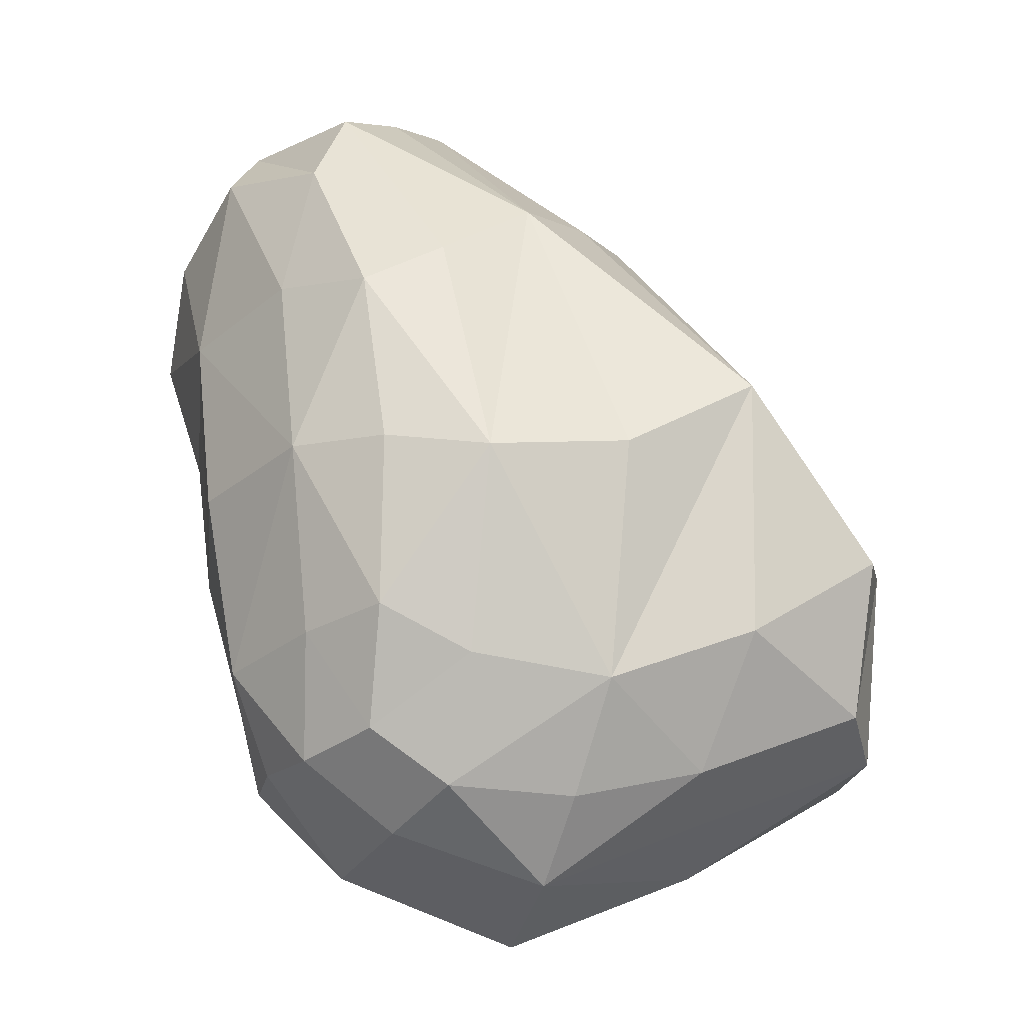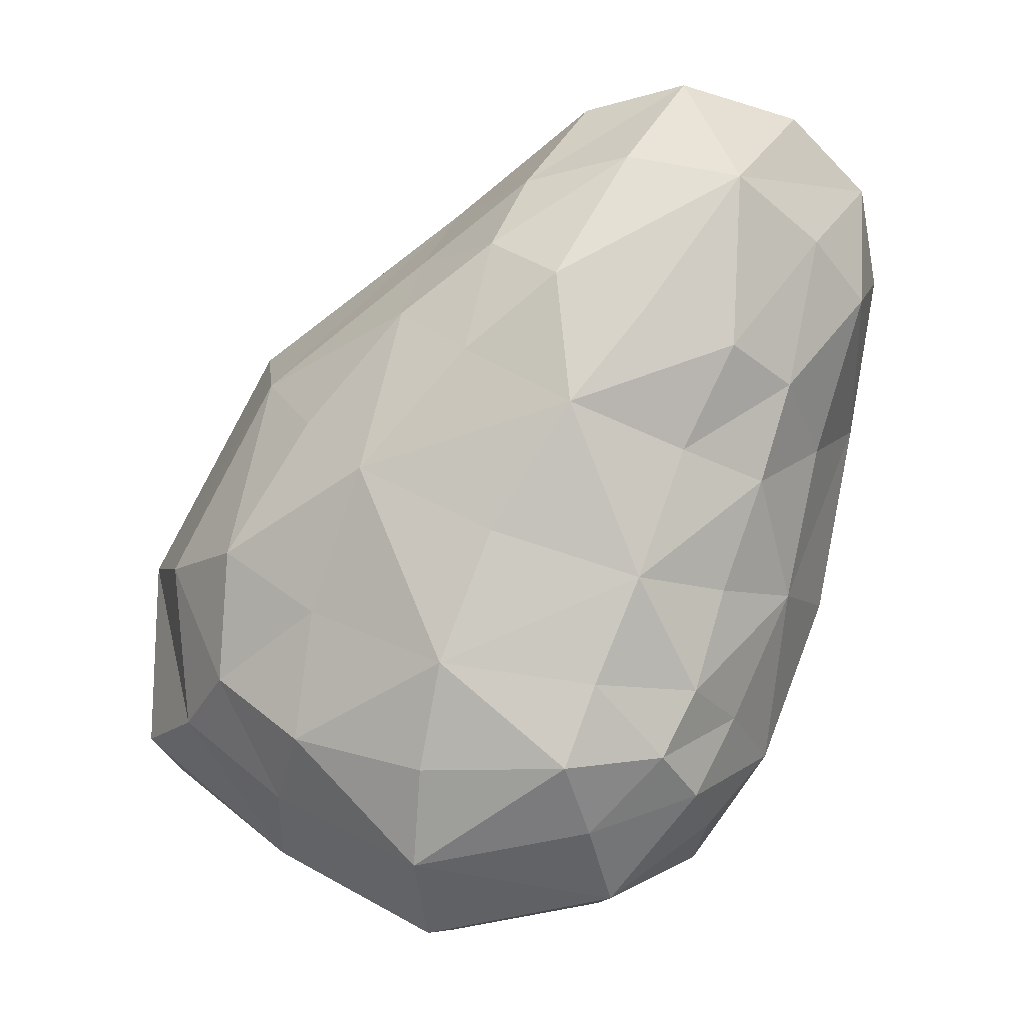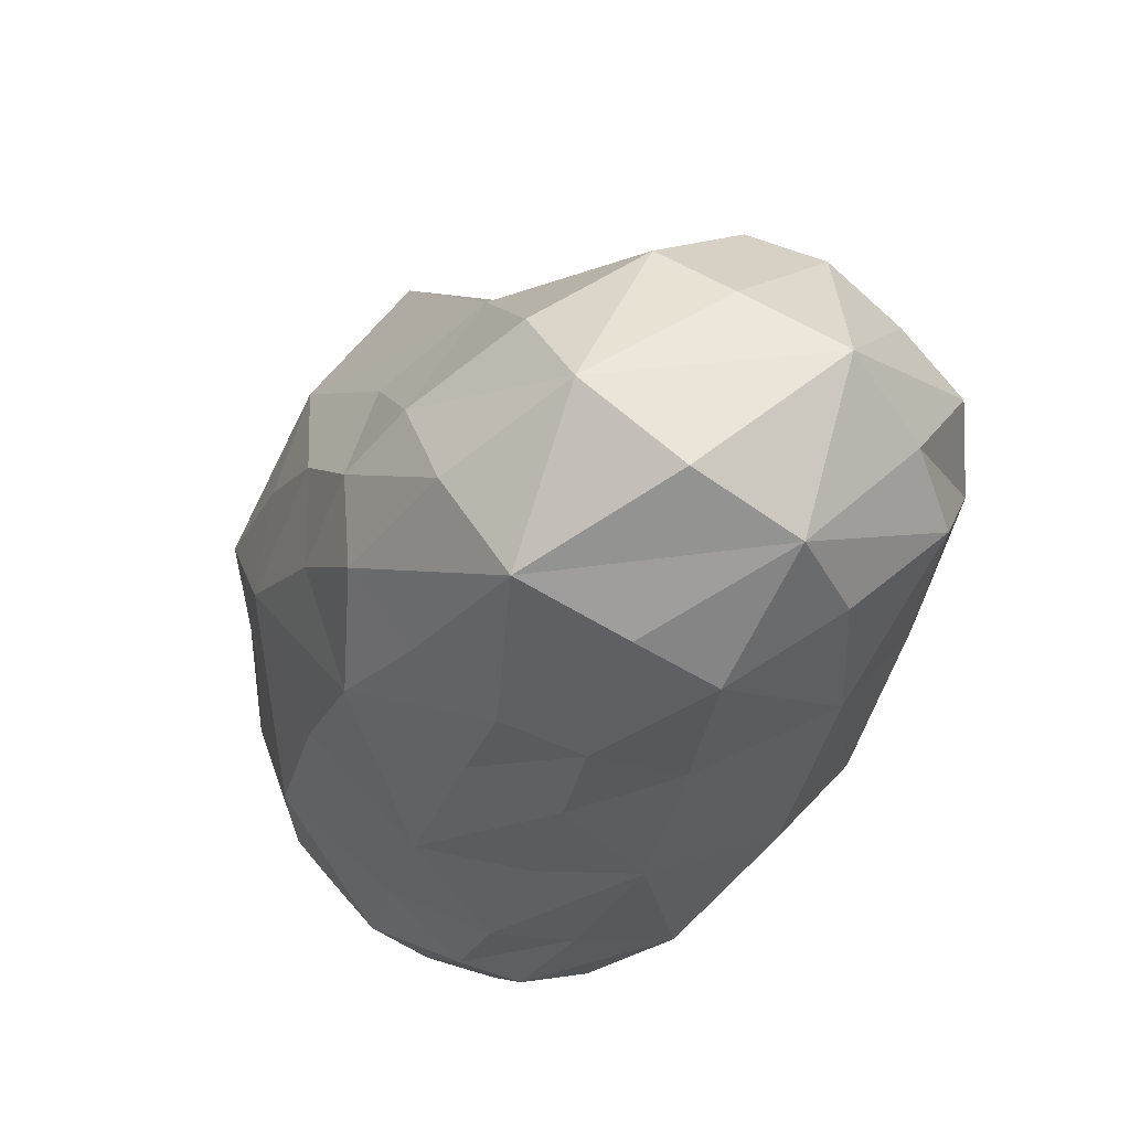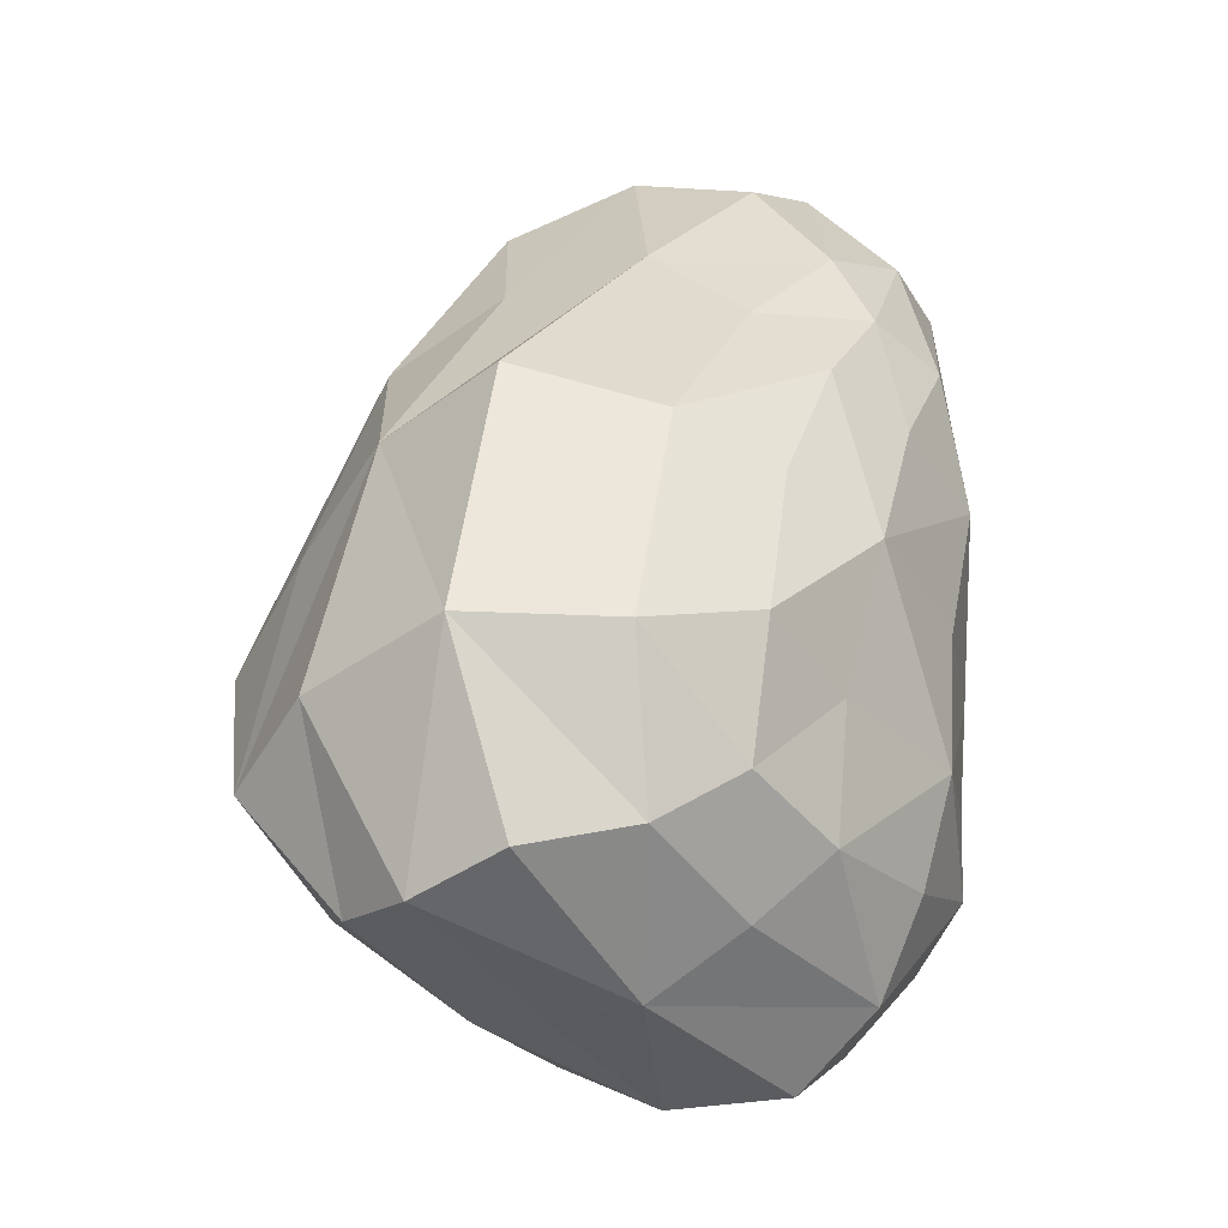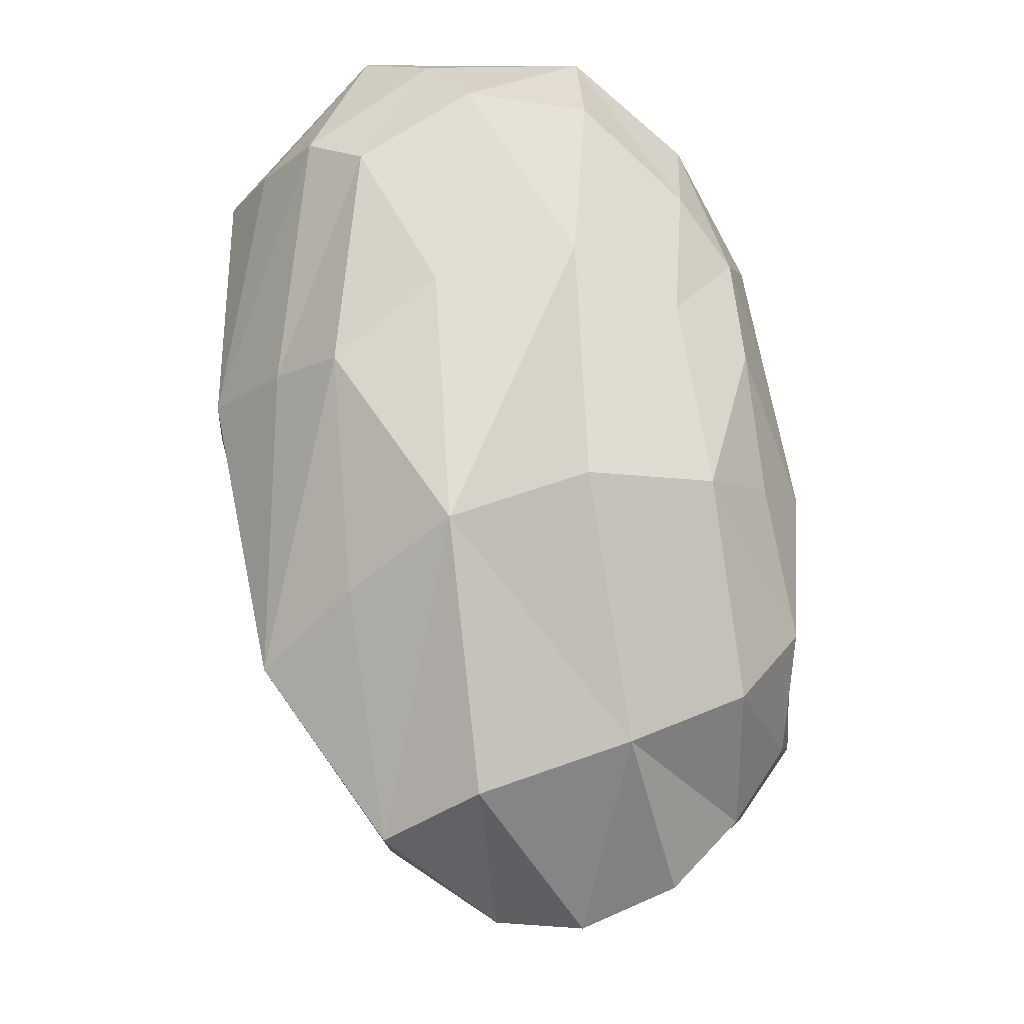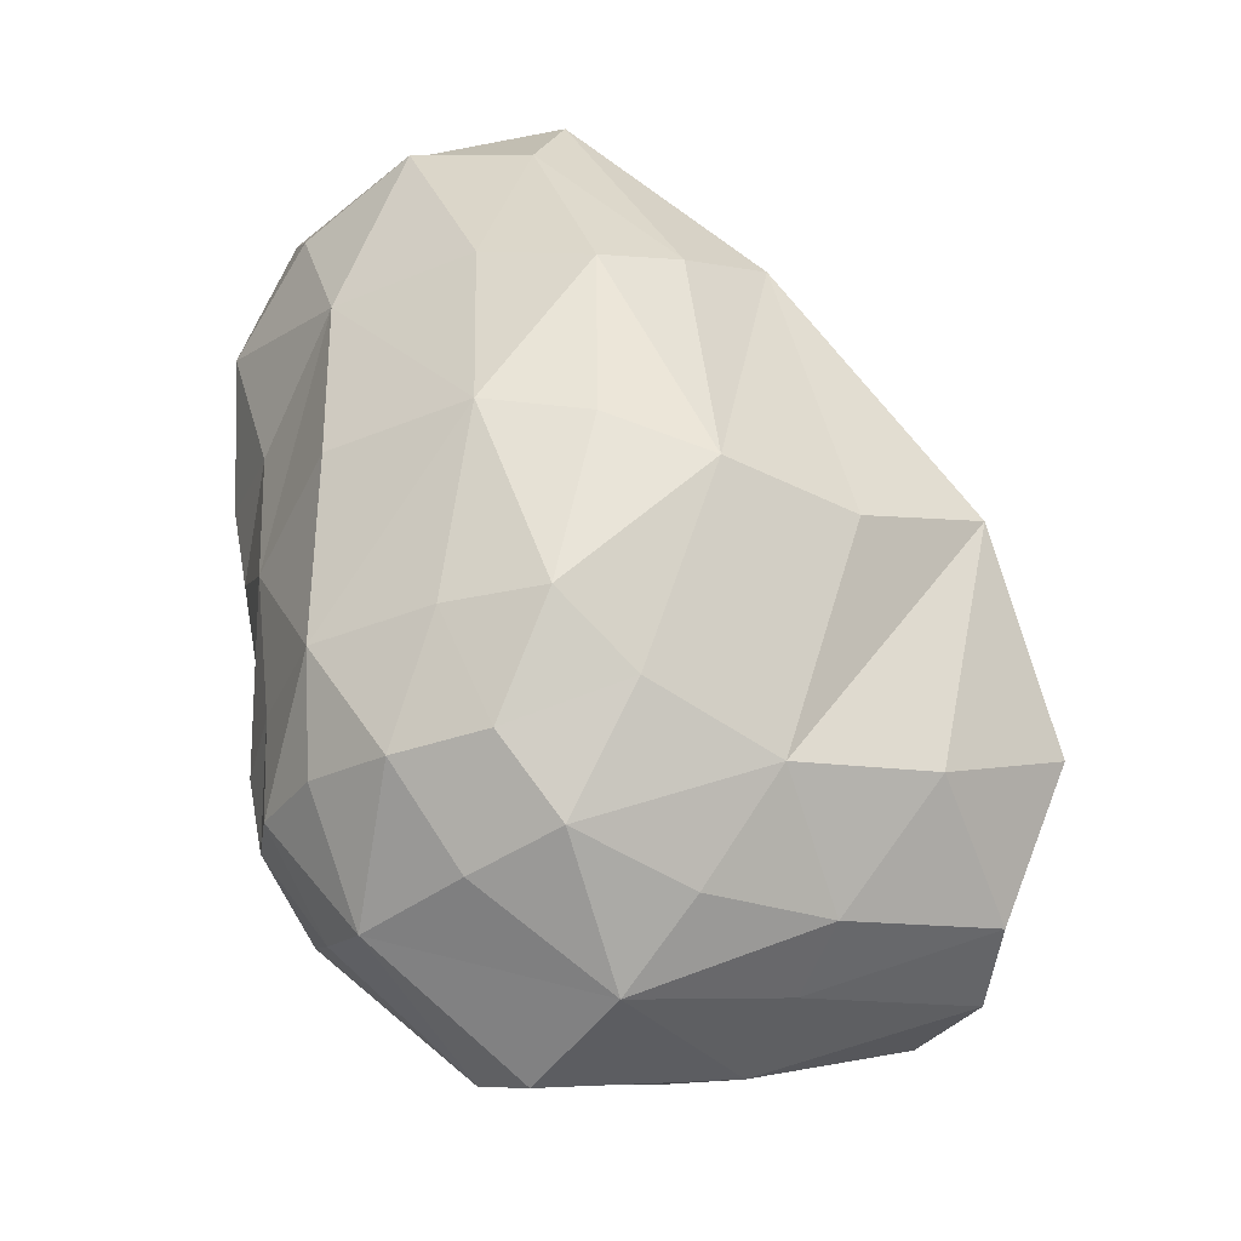
<metadata>
{"format":"obj","ext":"obj","renderer":"f3d","projection":"perspective","resolution":1024,"background":"white","views":[{"elev":-45.7,"azim":156.9,"up":"+Y"},{"elev":-3.2,"azim":2.7,"up":"+Y"},{"elev":43.5,"azim":50.0,"up":"+Y"},{"elev":-9.8,"azim":-74.1,"up":"+Y"},{"elev":26.0,"azim":-110.6,"up":"+Y"},{"elev":-59.9,"azim":135.4,"up":"+Y"}]}
</metadata>
<code>
o [Imported]_obj5_obj5
v 1.45 -0 1.96
v 0.615 -0.08057 2.275
v -0.6266 -0.1028 2.176
v -1.758 0.146 1.766
v 1.739 0.5726 1.843
v 0.8738 0.6311 2.233
v -0.4426 0.8188 2.379
v -1.608 1.257 1.811
v 1.993 1.445 1.603
v 1.249 1.546 2.22
v -0.01056 1.946 2.334
v -1.17 2.504 2.021
v 2.333 2.409 1.53
v 1.637 2.656 1.959
v 0.6655 3.039 2.391
v -0.2553 3.53 2.067
v 2.588 3.264 1.504
v 2.076 3.564 1.968
v 1.298 3.846 2.167
v 0.5429 4.175 2.185
v -2.502 0.6572 1.312
v -2.898 0.2559 0.6697
v -3.41 0.06956 -0.1676
v -3.248 -0.2744 -0.9786
v -2.419 1.791 1.433
v -3.045 1.67 0.6124
v -3.444 1.709 -0.6378
v -3.036 1.213 -1.873
v -1.704 2.951 1.406
v -2.149 3.371 0.6577
v -2.355 3.759 -0.6154
v -1.9 3.32 -1.719
v -0.8493 3.915 1.575
v -0.7179 4.458 0.9143
v -0.4462 5.072 0.007321
v -0.2606 4.871 -1.258
v -0.03734 4.503 1.77
v 0.2579 5.131 1.365
v 0.7839 5.939 0.5913
v 0.9728 6.156 -0.4961
v -2.766 -0.3726 -1.618
v -1.452 -1.039 -1.11
v -0.4073 -1.358 -0.7451
v 0.6732 -1.42 -0.5286
v -2.523 0.5838 -2.58
v -1.476 -0.2787 -2.2
v -0.3412 -0.7808 -1.673
v 0.8472 -0.7149 -1.434
v -1.469 2.524 -2.513
v -1.076 1.659 -3.221
v -0.02035 0.8707 -2.844
v 1.153 0.6198 -2.56
v -0.3141 4.264 -2.242
v 0.2523 3.911 -2.627
v 0.9962 3.348 -3.027
v 1.741 2.69 -2.832
v 0.8368 5.713 -1.594
v 1.473 5.662 -1.898
v 2.045 5.197 -2.192
v 2.612 4.723 -2.381
v 1.422 -1.082 -0.589
v 1.758 -1.005 0.134
v 1.869 -0.6532 0.8665
v 1.748 -0.3501 1.525
v 1.67 -0.4254 -1.401
v 2.076 -0.2845 -0.6646
v 2.419 -0.05643 0.3442
v 2.1 0.3168 1.196
v 1.955 0.8225 -2.123
v 2.581 1.028 -1.499
v 2.978 1.34 -0.2672
v 2.603 1.411 0.884
v 2.358 2.313 -2.512
v 2.896 2.766 -1.746
v 3.311 3.021 -0.5242
v 2.885 2.736 0.7138
v 2.845 3.901 -2.279
v 3.42 4.448 -1.41
v 3.522 4.427 -0.2538
v 3.297 4.107 0.8147
v 0.87 -1.421 0.271
v -0.4866 -1.693 0.1169
v -1.734 -1.049 -0.4382
v 0.9918 -1.277 1.235
v -0.6341 -1.597 1.184
v -2.055 -0.9578 0.3985
v 0.8149 -0.6581 1.843
v -0.7057 -0.9419 1.845
v -1.982 -0.4009 1.176
v 3.153 5.201 -1.272
v 2.69 6.023 -0.9459
v 1.791 6.197 -0.6073
v 3.374 5.243 0.1337
v 2.702 5.821 0.6687
v 1.68 6.104 0.8661
v 2.85 4.571 1.303
v 2.142 5.063 1.858
v 1.16 5.268 1.744
f 1 6 2
f 1 5 6
f 2 7 3
f 2 6 7
f 4 7 8
f 4 3 7
f 21 8 25
f 21 4 8
f 5 10 6
f 5 9 10
f 7 10 11
f 7 6 10
f 7 12 8
f 7 11 12
f 25 12 29
f 25 8 12
f 10 13 14
f 10 9 13
f 10 15 11
f 10 14 15
f 12 15 16
f 12 11 15
f 12 33 29
f 12 16 33
f 14 17 18
f 14 13 17
f 15 18 19
f 15 14 18
f 15 20 16
f 15 19 20
f 16 37 33
f 16 20 37
f 21 26 22
f 21 25 26
f 22 27 23
f 22 26 27
f 24 27 28
f 24 23 27
f 41 28 45
f 41 24 28
f 25 30 26
f 25 29 30
f 27 30 31
f 27 26 30
f 27 32 28
f 27 31 32
f 45 32 49
f 45 28 32
f 30 33 34
f 30 29 33
f 30 35 31
f 30 34 35
f 32 35 36
f 32 31 35
f 32 53 49
f 32 36 53
f 34 37 38
f 34 33 37
f 35 38 39
f 35 34 38
f 35 40 36
f 35 39 40
f 36 57 53
f 36 40 57
f 41 46 42
f 41 45 46
f 42 47 43
f 42 46 47
f 44 47 48
f 44 43 47
f 61 48 65
f 61 44 48
f 45 50 46
f 45 49 50
f 47 50 51
f 47 46 50
f 47 52 48
f 47 51 52
f 65 52 69
f 65 48 52
f 50 53 54
f 50 49 53
f 50 55 51
f 50 54 55
f 52 55 56
f 52 51 55
f 52 73 69
f 52 56 73
f 54 57 58
f 54 53 57
f 55 58 59
f 55 54 58
f 55 60 56
f 55 59 60
f 56 77 73
f 56 60 77
f 61 66 62
f 61 65 66
f 62 67 63
f 62 66 67
f 64 67 68
f 64 63 67
f 1 68 5
f 1 64 68
f 65 70 66
f 65 69 70
f 67 70 71
f 67 66 70
f 67 72 68
f 67 71 72
f 5 72 9
f 5 68 72
f 70 73 74
f 70 69 73
f 70 75 71
f 70 74 75
f 72 75 76
f 72 71 75
f 72 13 9
f 72 76 13
f 74 77 78
f 74 73 77
f 75 78 79
f 75 74 78
f 75 80 76
f 75 79 80
f 76 17 13
f 76 80 17
f 61 81 44
f 61 62 81
f 44 82 43
f 44 81 82
f 42 82 83
f 42 43 82
f 41 83 24
f 41 42 83
f 62 84 81
f 62 63 84
f 82 84 85
f 82 81 84
f 82 86 83
f 82 85 86
f 24 86 23
f 24 83 86
f 84 64 87
f 84 63 64
f 84 88 85
f 84 87 88
f 86 88 89
f 86 85 88
f 86 22 23
f 86 89 22
f 87 1 2
f 87 64 1
f 88 2 3
f 88 87 2
f 88 4 89
f 88 3 4
f 89 21 22
f 89 4 21
f 90 77 60
f 90 78 77
f 91 60 59
f 91 90 60
f 91 58 92
f 91 59 58
f 92 57 40
f 92 58 57
f 93 78 90
f 93 79 78
f 93 91 94
f 93 90 91
f 95 91 92
f 95 94 91
f 95 40 39
f 95 92 40
f 80 93 96
f 80 79 93
f 97 93 94
f 97 96 93
f 97 95 98
f 97 94 95
f 38 95 39
f 38 98 95
f 17 96 18
f 17 80 96
f 18 97 19
f 18 96 97
f 20 97 98
f 20 19 97
f 37 98 38
f 37 20 98

</code>
